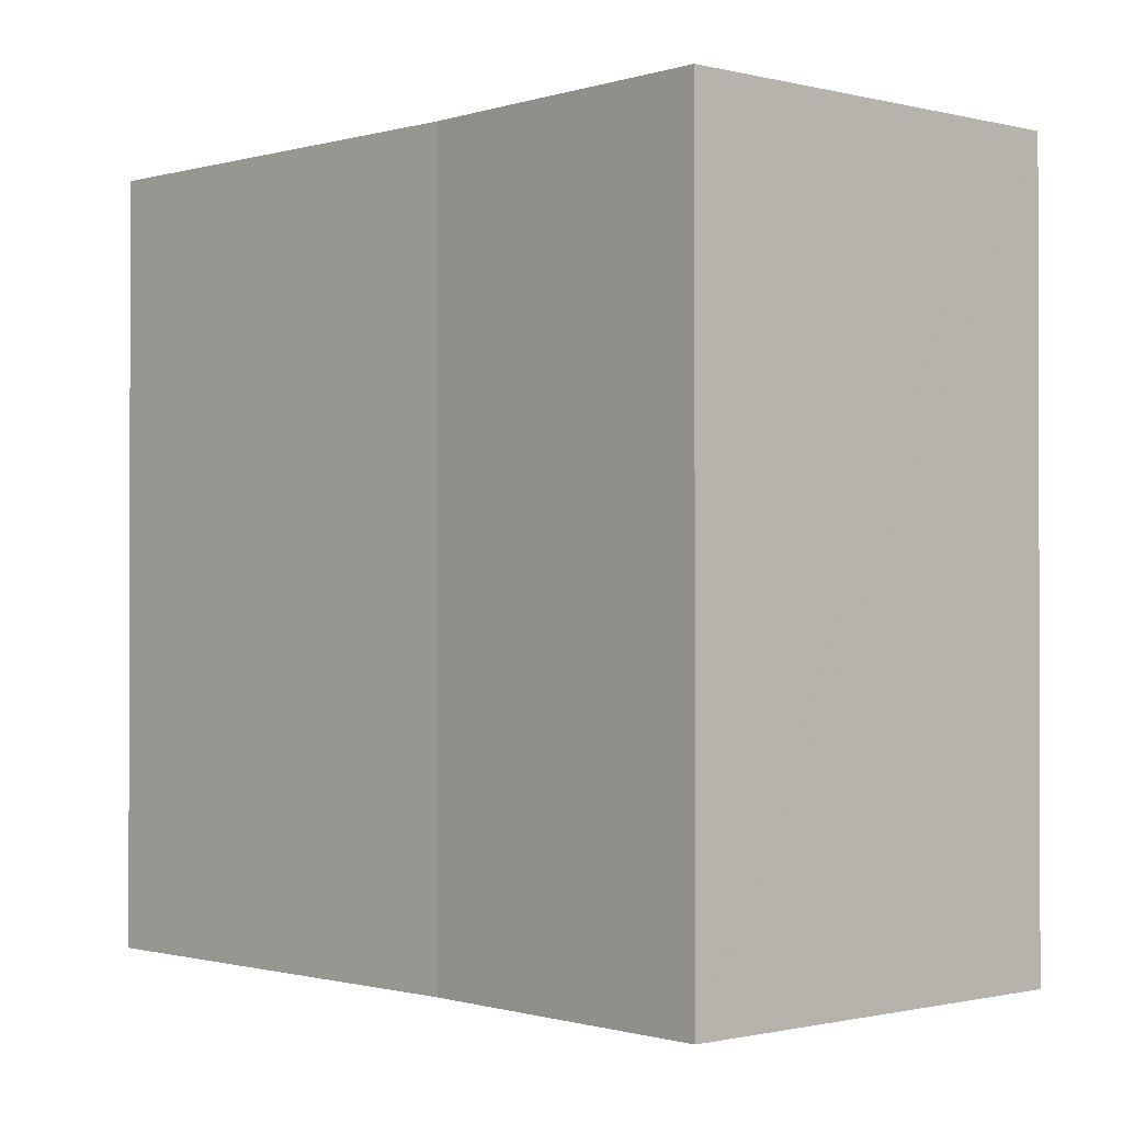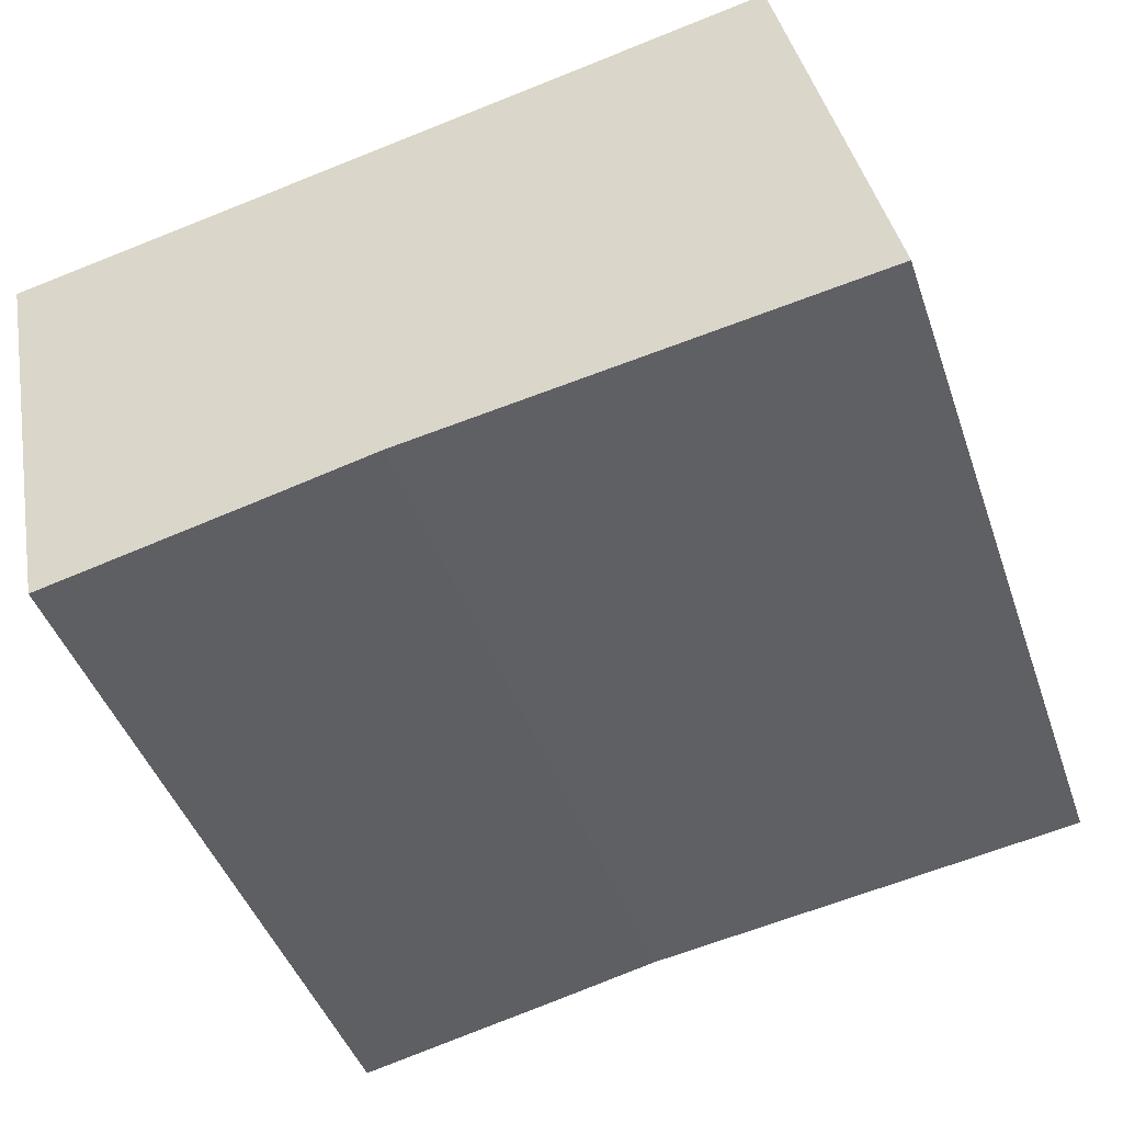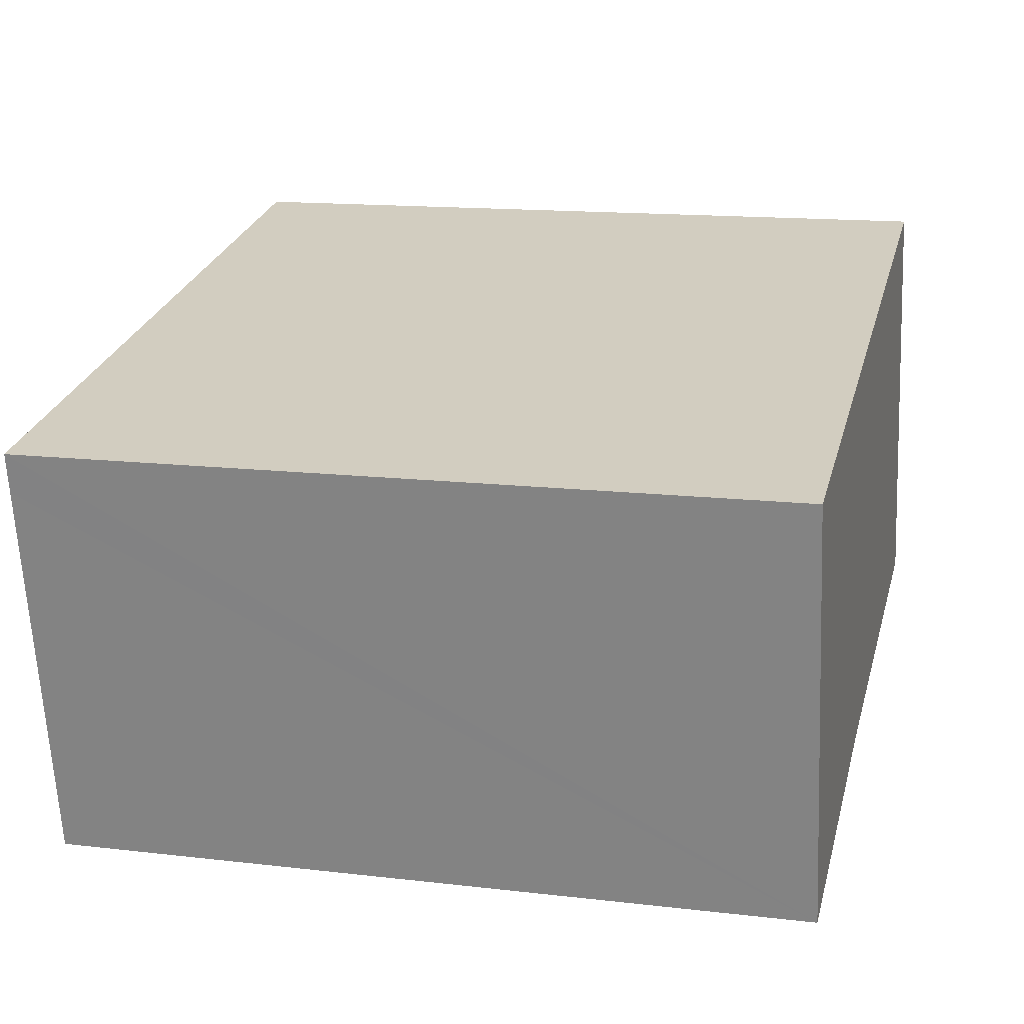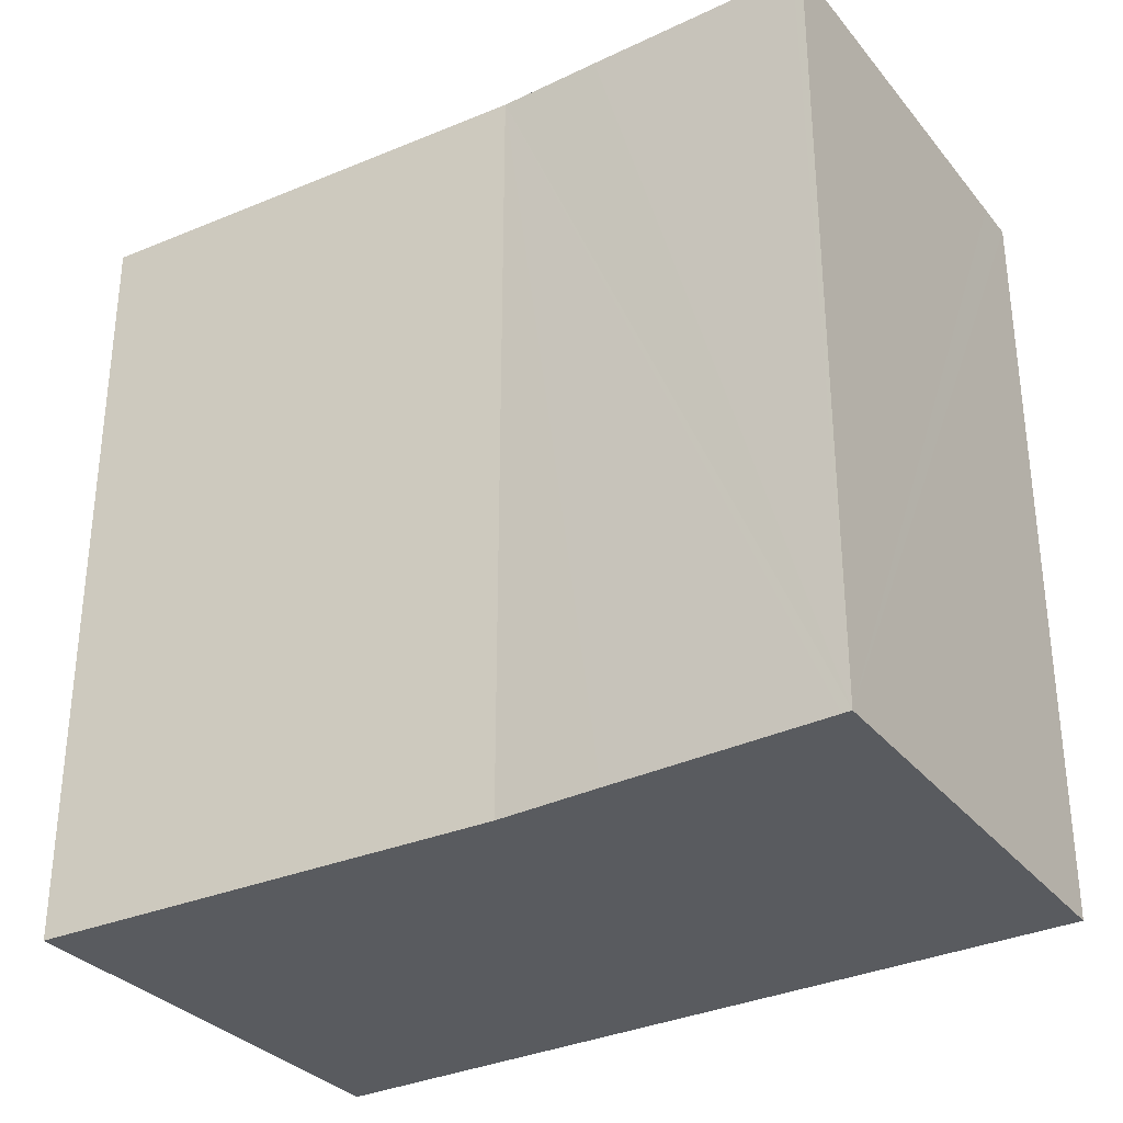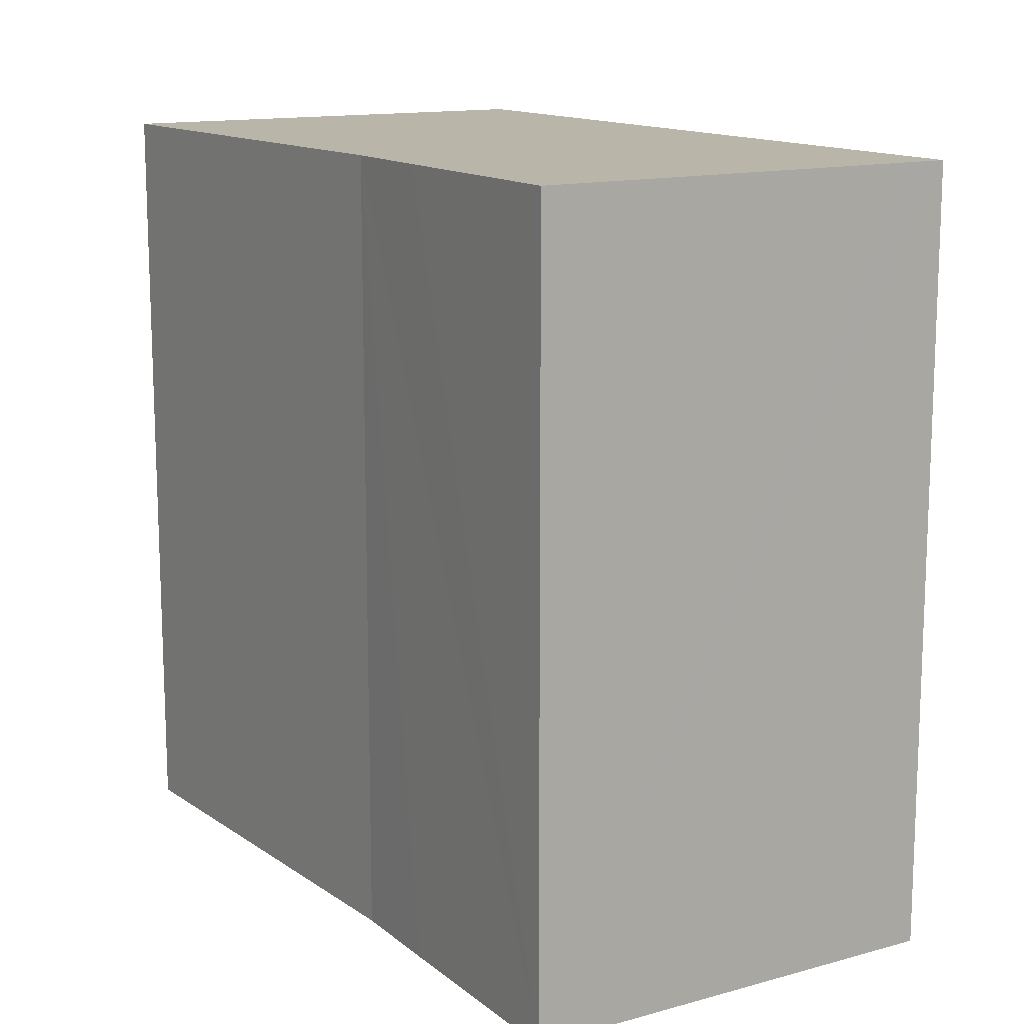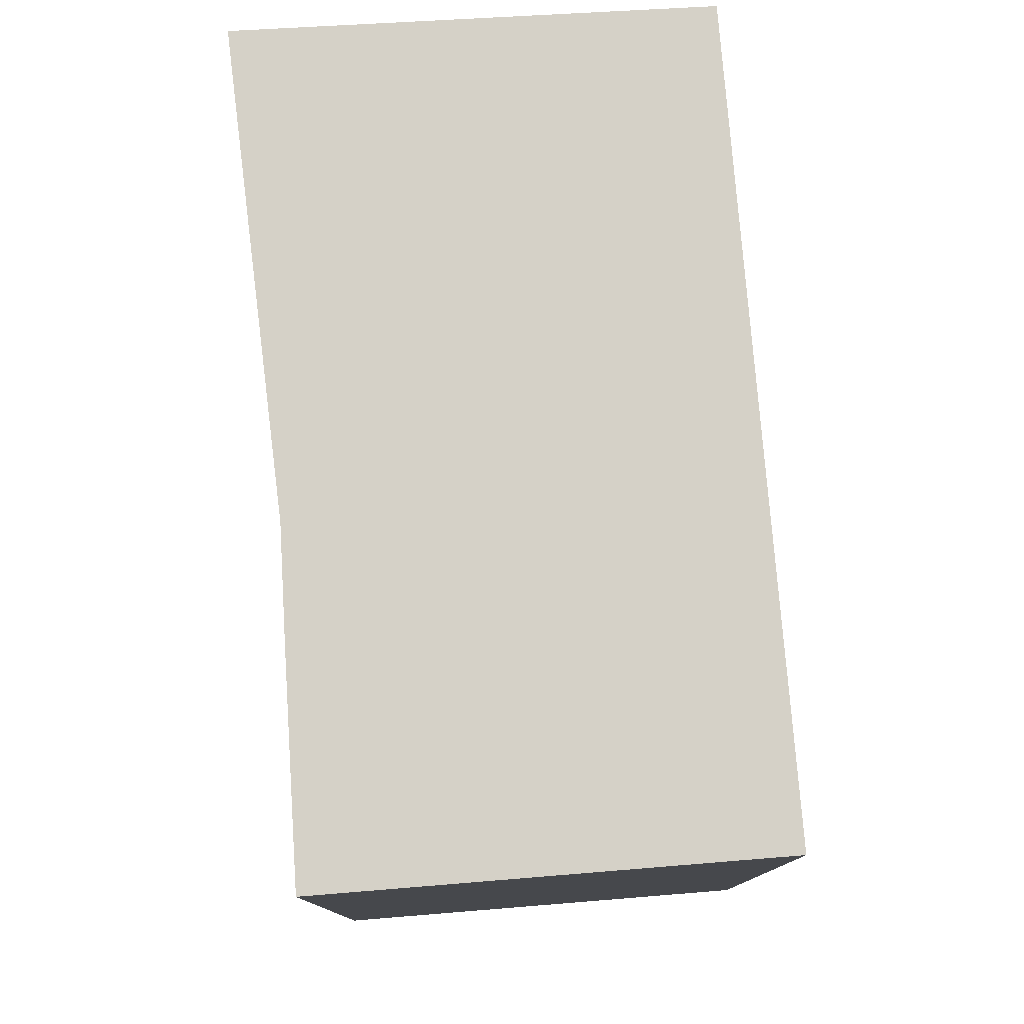
<metadata>
{"format":"obj","ext":"obj","renderer":"f3d","projection":"perspective","resolution":1024,"background":"white","views":[{"elev":-0.9,"azim":-143.3,"up":"+Y"},{"elev":-44.5,"azim":18.6,"up":"+Z"},{"elev":14.7,"azim":-75.8,"up":"+Z"},{"elev":-32.7,"azim":-158.7,"up":"+Y"},{"elev":13.6,"azim":-132.9,"up":"+Y"},{"elev":78.8,"azim":-105.7,"up":"+Y"}]}
</metadata>
<code>
v  0.644 5.345 -2.967
v  2.791 5.345 -2.499
v  2.099 5.345 -2.653
v  0.583 5.345 -2.98
v  0.054 5.345 -0.274
v  5.284 5.345 1.025
v  5.963 5.345 -2.017
v  0 5.345 3.273e-16
v  0.583 1.825e-16 -2.98
v  0.644 1.817e-16 -2.967
v  2.099 1.624e-16 -2.653
v  2.791 1.53e-16 -2.499
v  5.963 1.235e-16 -2.017
v  0 0 0
v  0.054 1.678e-17 -0.274
v  5.284 -6.276e-17 1.025
g defaultobject
f 1 2 3
f 2 1 4
f 2 4 5
f 2 6 7
f 6 2 5
f 6 5 8
f 1 9 4
f 9 1 3
f 9 3 2
f 9 2 10
f 10 2 11
f 11 2 12
f 13 2 7
f 2 13 12
f 9 5 4
f 5 9 8
f 8 9 14
f 14 9 15
f 14 6 8
f 6 14 16
f 16 7 6
f 7 16 13
f 9 12 15
f 12 9 11
f 11 9 10
f 15 16 14
f 16 15 13
f 13 15 12

</code>
